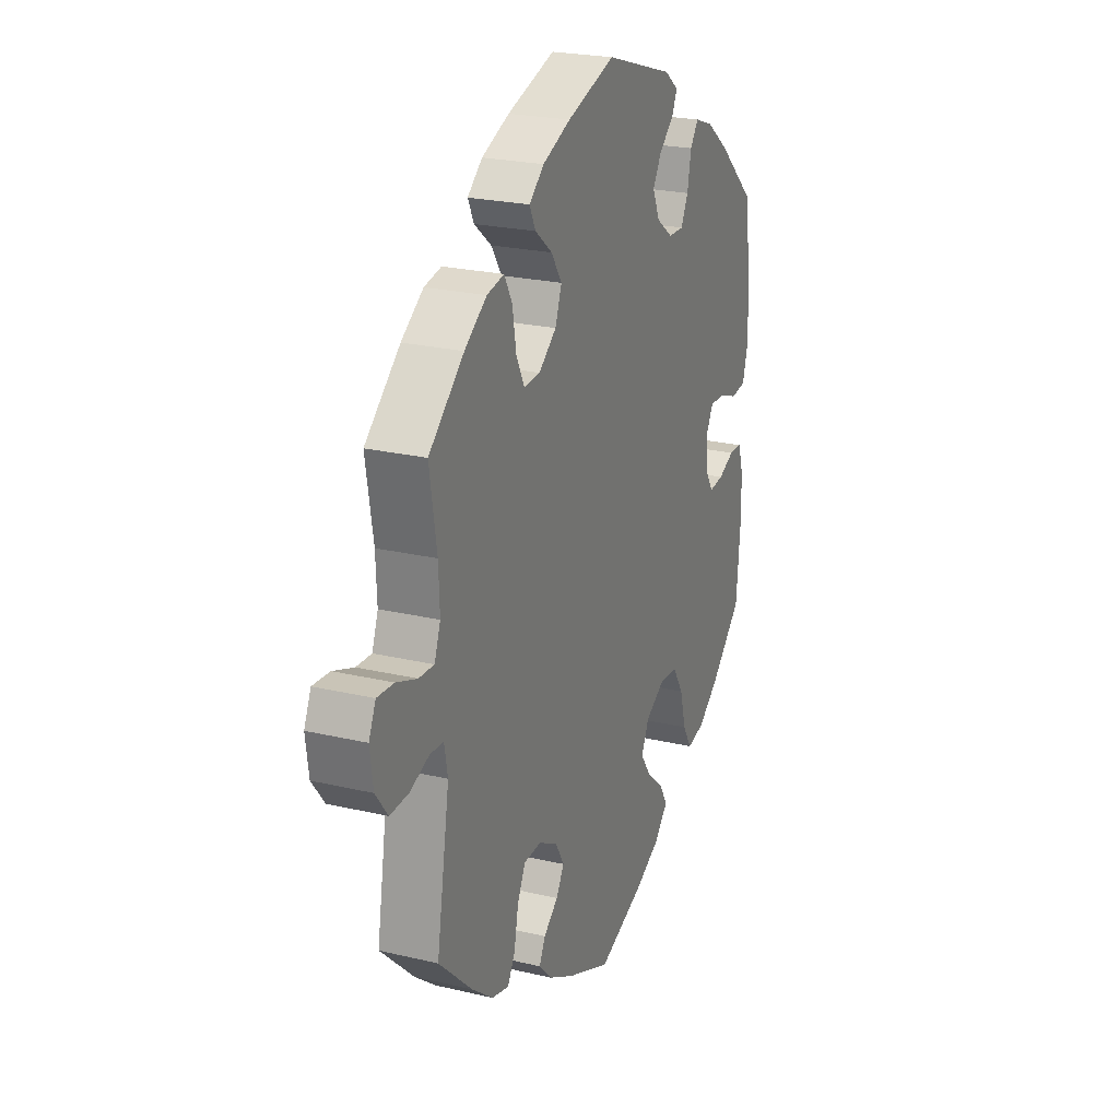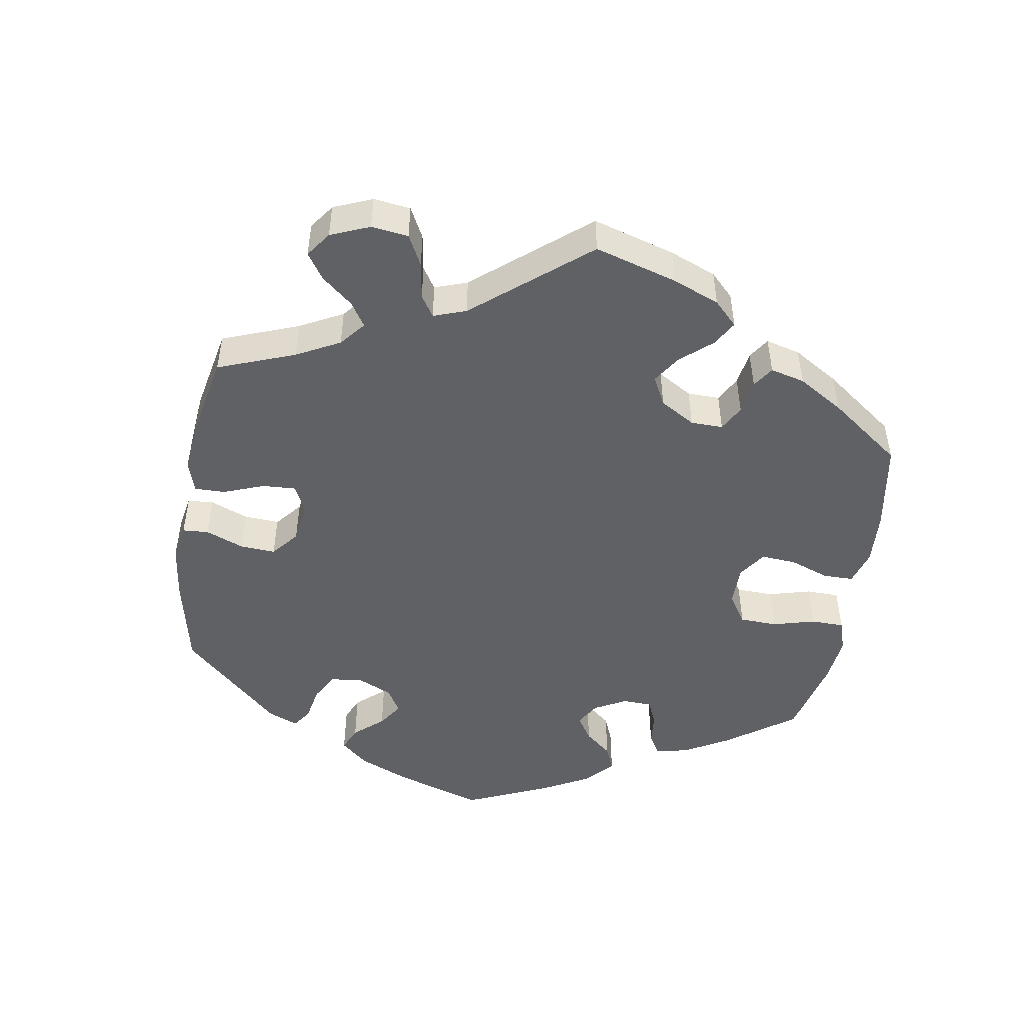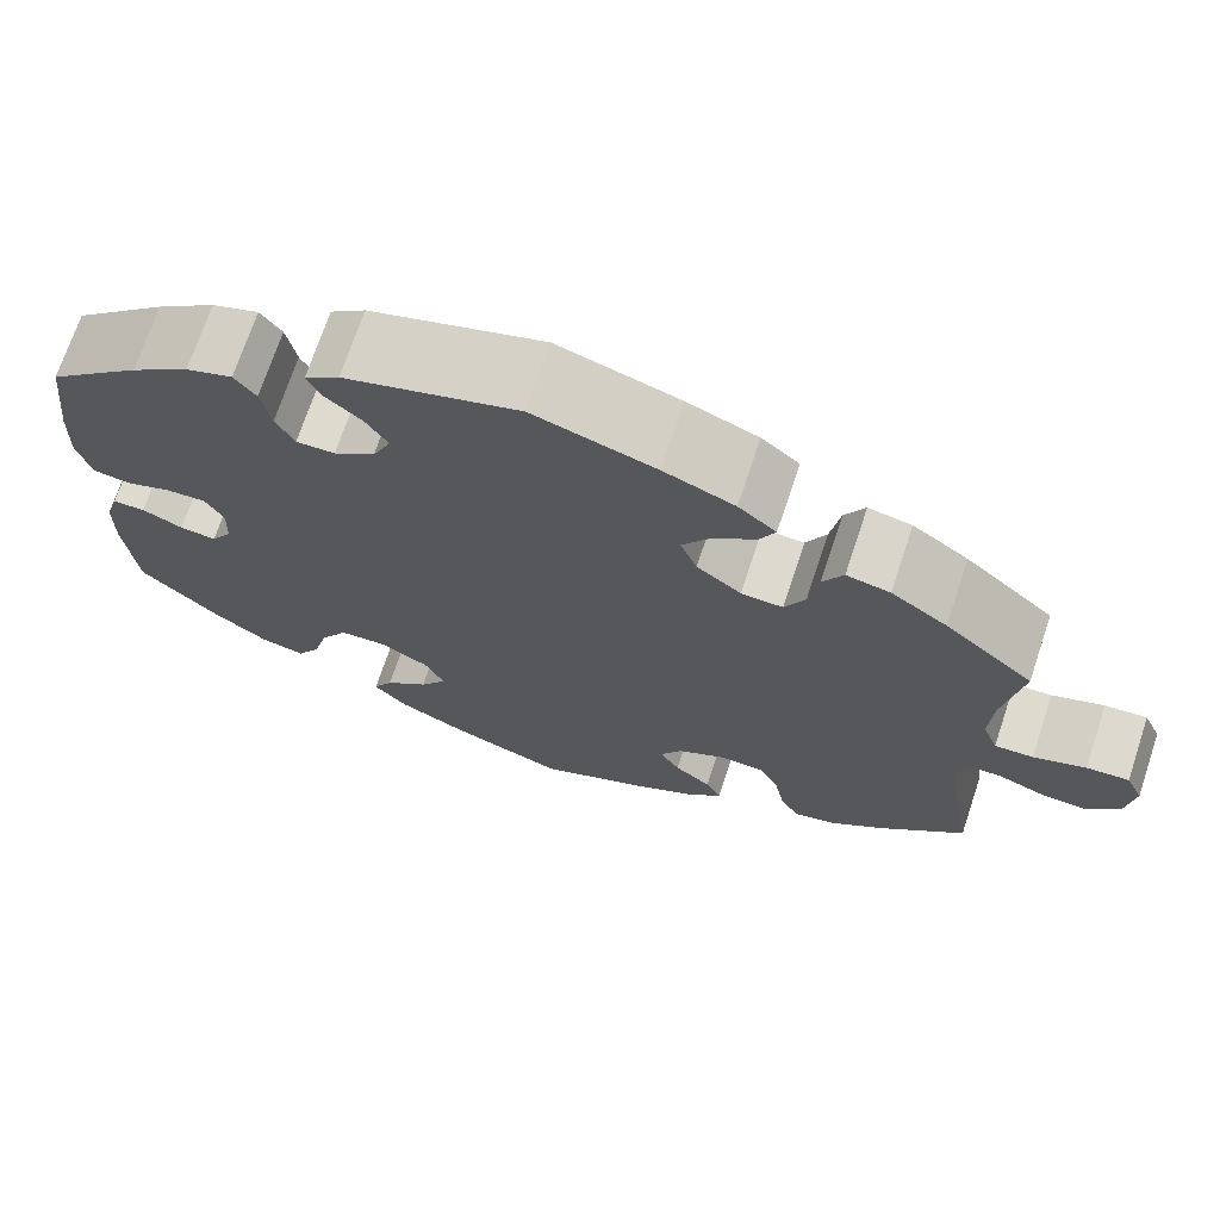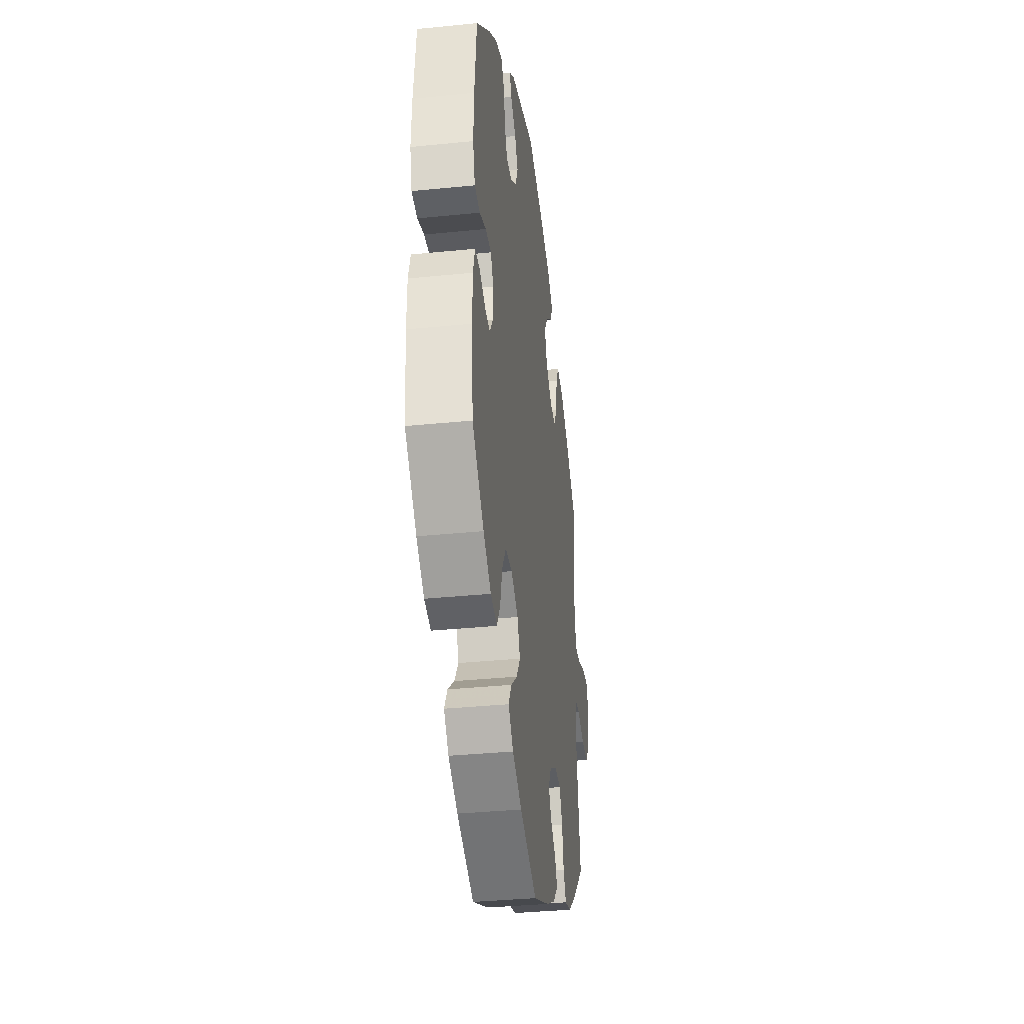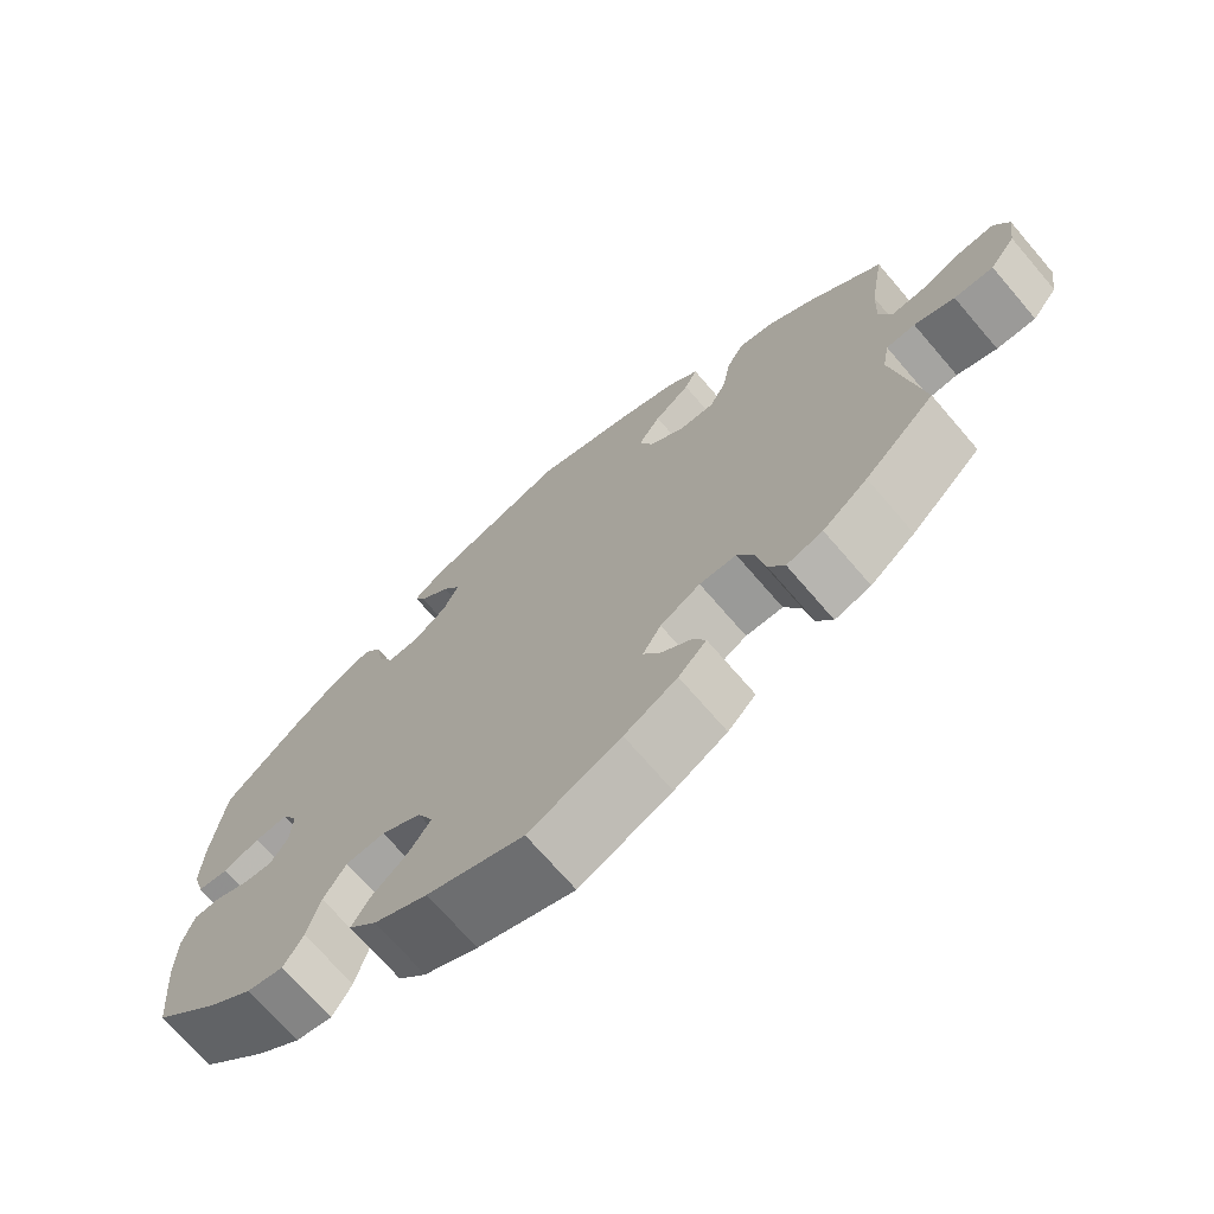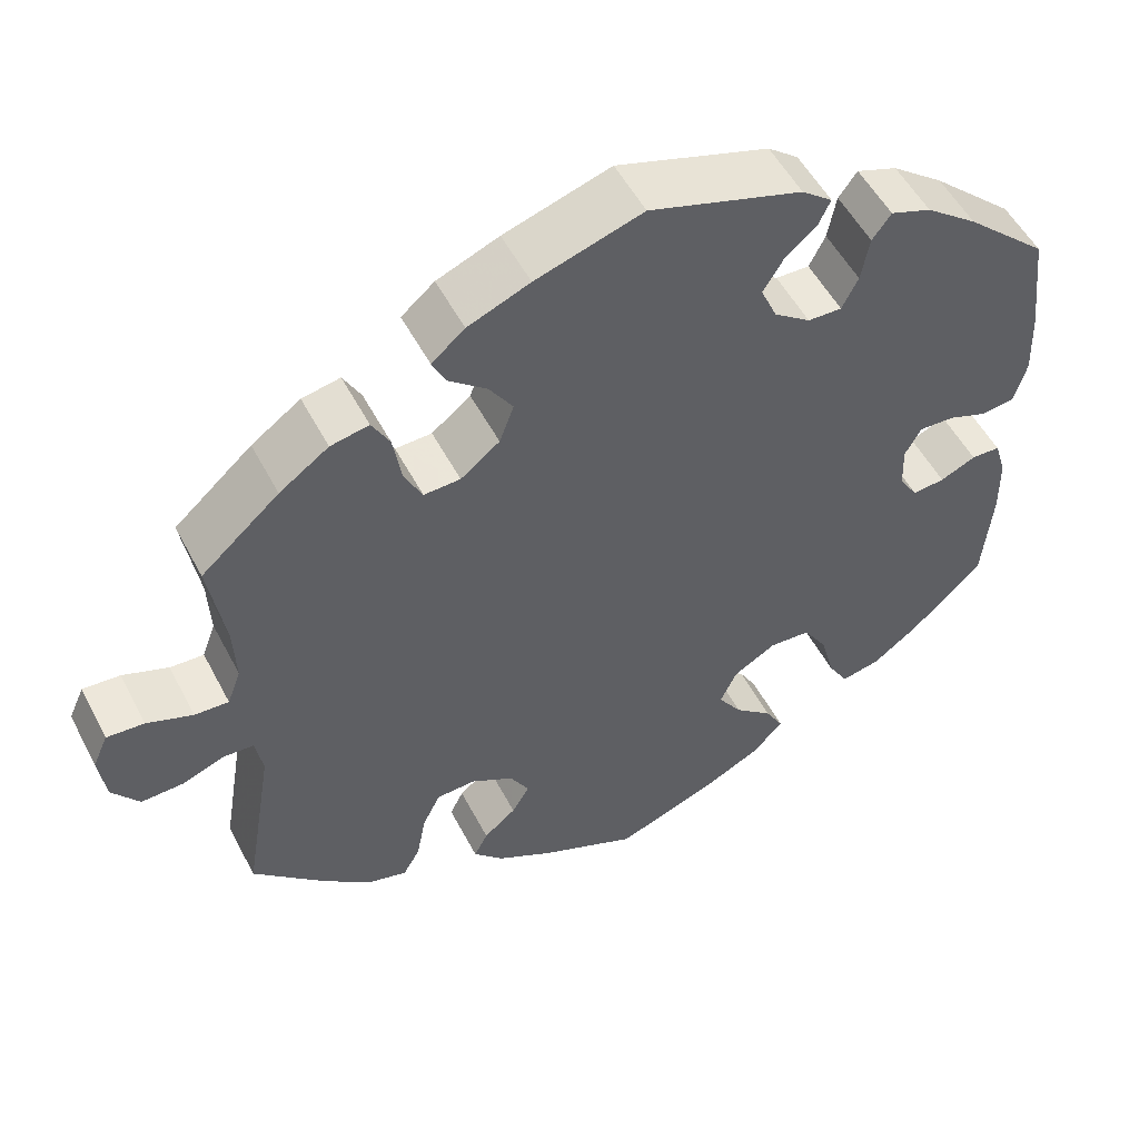
<metadata>
{"format":"obj","ext":"obj","renderer":"f3d","projection":"perspective","resolution":1024,"background":"white","views":[{"elev":23.4,"azim":111.8,"up":"+Z"},{"elev":-49.0,"azim":110.6,"up":"+Y"},{"elev":71.2,"azim":18.4,"up":"+Z"},{"elev":-35.5,"azim":-82.4,"up":"+Z"},{"elev":-71.1,"azim":40.7,"up":"+Z"},{"elev":52.6,"azim":152.9,"up":"+Z"}]}
</metadata>
<code>
v 0.482 0.07 0.174
v 0.479 0.07 0.105
v 0.495 0.07 0.062
v 0.535 0.07 0.064
v 0.589 0.07 0.084
v 0.633 0.07 0.087
v 0.651 0.07 0.047
v 0.643 0.07 -0.012
v 0.611 0.07 -0.054
v 0.562 0.07 -0.052
v 0.512 0.07 -0.033
v 0.476 0.07 -0.035
v 0.467 0.07 -0.083
v 0.501 0.07 -0.288
v 0.413 0.07 -0.372
v 0.357 0.07 -0.416
v 0.312 0.07 -0.428
v 0.292 0.07 -0.393
v 0.281 0.07 -0.335
v 0.26 0.07 -0.293
v 0.214 0.07 -0.291
v 0.164 0.07 -0.319
v 0.141 0.07 -0.358
v 0.162 0.07 -0.393
v 0.2 0.07 -0.424
v 0.216 0.07 -0.456
v 0.181 0.07 -0.492
v 0.115 0.07 -0.528
v 0 0.07 -0.578
v -0.121 0.07 -0.532
v -0.188 0.07 -0.498
v -0.223 0.07 -0.46
v -0.202 0.07 -0.423
v -0.157 0.07 -0.385
v -0.129 0.07 -0.344
v -0.149 0.07 -0.301
v -0.199 0.07 -0.272
v -0.248 0.07 -0.275
v -0.276 0.07 -0.32
v -0.292 0.07 -0.38
v -0.316 0.07 -0.42
v -0.362 0.07 -0.41
v -0.417 0.07 -0.369
v -0.5 0.07 -0.289
v -0.511 0.07 -0.17
v -0.51 0.07 -0.099
v -0.496 0.07 -0.053
v -0.462 0.07 -0.052
v -0.42 0.07 -0.071
v -0.382 0.07 -0.075
v -0.36 0.07 -0.04
v -0.358 0.07 0.011
v -0.377 0.07 0.046
v -0.419 0.07 0.044
v -0.465 0.07 0.027
v -0.504 0.07 0.032
v -0.519 0.07 0.084
v -0.516 0.07 0.161
v -0.501 0.07 0.288
v -0.404 0.07 0.376
v -0.343 0.07 0.422
v -0.295 0.07 0.439
v -0.273 0.07 0.409
v -0.263 0.07 0.356
v -0.244 0.07 0.318
v -0.204 0.07 0.319
v -0.161 0.07 0.35
v -0.142 0.07 0.393
v -0.165 0.07 0.431
v -0.203 0.07 0.464
v -0.217 0.07 0.494
v -0.181 0.07 0.522
v -0.001 0.07 0.578
v 0.125 0.07 0.538
v 0.198 0.07 0.508
v 0.237 0.07 0.475
v 0.221 0.07 0.442
v 0.176 0.07 0.406
v 0.148 0.07 0.364
v 0.165 0.07 0.318
v 0.211 0.07 0.282
v 0.254 0.07 0.28
v 0.275 0.07 0.322
v 0.285 0.07 0.382
v 0.306 0.07 0.42
v 0.351 0.07 0.411
v 0.409 0.07 0.37
v 0.501 0.07 0.289
v 0.482 0 0.174
v 0.479 0 0.105
v 0.495 0 0.062
v 0.535 0 0.064
v 0.589 0 0.084
v 0.633 0 0.087
v 0.651 0 0.047
v 0.643 0 -0.012
v 0.611 0 -0.054
v 0.562 0 -0.052
v 0.512 0 -0.033
v 0.476 0 -0.035
v 0.467 0 -0.083
v 0.501 0 -0.288
v 0.413 0 -0.372
v 0.357 0 -0.416
v 0.312 0 -0.428
v 0.292 0 -0.393
v 0.281 0 -0.335
v 0.26 0 -0.293
v 0.214 0 -0.291
v 0.164 0 -0.319
v 0.141 0 -0.358
v 0.162 0 -0.393
v 0.2 0 -0.424
v 0.216 0 -0.456
v 0.181 0 -0.492
v 0.115 0 -0.528
v 0 0 -0.578
v -0.121 0 -0.532
v -0.188 0 -0.498
v -0.223 0 -0.46
v -0.202 0 -0.423
v -0.157 0 -0.385
v -0.129 0 -0.344
v -0.149 0 -0.301
v -0.199 0 -0.272
v -0.248 0 -0.275
v -0.276 0 -0.32
v -0.292 0 -0.38
v -0.316 0 -0.42
v -0.362 0 -0.41
v -0.417 0 -0.369
v -0.5 0 -0.289
v -0.511 0 -0.17
v -0.51 0 -0.099
v -0.496 0 -0.053
v -0.462 0 -0.052
v -0.42 0 -0.071
v -0.382 0 -0.075
v -0.36 0 -0.04
v -0.358 0 0.011
v -0.377 0 0.046
v -0.419 0 0.044
v -0.465 0 0.027
v -0.504 0 0.032
v -0.519 0 0.084
v -0.516 0 0.161
v -0.501 0 0.288
v -0.404 0 0.376
v -0.343 0 0.422
v -0.295 0 0.439
v -0.273 0 0.409
v -0.263 0 0.356
v -0.244 0 0.318
v -0.204 0 0.319
v -0.161 0 0.35
v -0.142 0 0.393
v -0.165 0 0.431
v -0.203 0 0.464
v -0.217 0 0.494
v -0.181 0 0.522
v -0.001 0 0.578
v 0.125 0 0.538
v 0.198 0 0.508
v 0.237 0 0.475
v 0.221 0 0.442
v 0.176 0 0.406
v 0.148 0 0.364
v 0.165 0 0.318
v 0.211 0 0.282
v 0.254 0 0.28
v 0.275 0 0.322
v 0.285 0 0.382
v 0.306 0 0.42
v 0.351 0 0.411
v 0.409 0 0.37
v 0.501 0 0.289
f 87 88 1
f 86 87 1 2
f 83 84 85 86
f 82 83 86 2
f 81 82 2 3
f 75 76 77 78
f 75 78 79
f 74 75 79
f 73 74 79
f 72 73 79 80
f 69 70 71 72
f 68 69 72 80
f 61 62 63 64
f 61 64 65
f 60 61 65
f 59 60 65
f 58 59 65 66
f 54 55 56 57
f 53 54 57 58
f 46 47 48 49
f 46 49 50
f 45 46 50
f 44 45 50
f 43 44 50 51
f 39 40 41 42
f 38 39 42 43
f 31 32 33 34
f 31 34 35
f 30 31 35
f 29 30 35
f 28 29 35 36
f 24 25 26 27
f 23 24 27 28
f 16 17 18 19
f 16 19 20
f 13 14 15 16
f 12 13 16 20
f 8 9 10 11
f 8 11 12
f 7 8 12
f 4 5 6 7
f 3 4 7 12
f 81 3 12 20
f 67 68 80 81
f 66 67 81 20
f 53 58 66 20
f 38 43 51
f 37 38 51 52
f 36 37 52 53
f 23 28 36 53
f 53 20 21
f 53 21 22
f 22 23 53
f 89 176 175
f 90 89 175 174
f 174 173 172 171
f 90 174 171 170
f 91 90 170 169
f 166 165 164 163
f 167 166 163
f 167 163 162
f 167 162 161
f 168 167 161 160
f 160 159 158 157
f 168 160 157 156
f 152 151 150 149
f 153 152 149
f 153 149 148
f 153 148 147
f 154 153 147 146
f 145 144 143 142
f 146 145 142 141
f 137 136 135 134
f 138 137 134
f 138 134 133
f 138 133 132
f 139 138 132 131
f 130 129 128 127
f 131 130 127 126
f 122 121 120 119
f 123 122 119
f 123 119 118
f 123 118 117
f 124 123 117 116
f 115 114 113 112
f 116 115 112 111
f 107 106 105 104
f 108 107 104
f 104 103 102 101
f 108 104 101 100
f 99 98 97 96
f 100 99 96
f 100 96 95
f 95 94 93 92
f 100 95 92 91
f 108 100 91 169
f 169 168 156 155
f 108 169 155 154
f 108 154 146 141
f 139 131 126
f 140 139 126 125
f 141 140 125 124
f 141 124 116 111
f 109 108 141
f 110 109 141
f 141 111 110
f 1 89 90 2
f 2 90 91 3
f 3 91 92 4
f 4 92 93 5
f 5 93 94 6
f 6 94 95 7
f 7 95 96 8
f 8 96 97 9
f 9 97 98 10
f 10 98 99 11
f 11 99 100 12
f 12 100 101 13
f 13 101 102 14
f 14 102 103 15
f 15 103 104 16
f 16 104 105 17
f 17 105 106 18
f 18 106 107 19
f 19 107 108 20
f 20 108 109 21
f 21 109 110 22
f 22 110 111 23
f 23 111 112 24
f 24 112 113 25
f 25 113 114 26
f 26 114 115 27
f 27 115 116 28
f 28 116 117 29
f 29 117 118 30
f 30 118 119 31
f 31 119 120 32
f 32 120 121 33
f 33 121 122 34
f 34 122 123 35
f 35 123 124 36
f 36 124 125 37
f 37 125 126 38
f 38 126 127 39
f 39 127 128 40
f 40 128 129 41
f 41 129 130 42
f 42 130 131 43
f 43 131 132 44
f 44 132 133 45
f 45 133 134 46
f 46 134 135 47
f 47 135 136 48
f 48 136 137 49
f 49 137 138 50
f 50 138 139 51
f 51 139 140 52
f 52 140 141 53
f 53 141 142 54
f 54 142 143 55
f 55 143 144 56
f 56 144 145 57
f 57 145 146 58
f 58 146 147 59
f 59 147 148 60
f 60 148 149 61
f 61 149 150 62
f 62 150 151 63
f 63 151 152 64
f 64 152 153 65
f 65 153 154 66
f 66 154 155 67
f 67 155 156 68
f 68 156 157 69
f 69 157 158 70
f 70 158 159 71
f 71 159 160 72
f 72 160 161 73
f 73 161 162 74
f 74 162 163 75
f 75 163 164 76
f 76 164 165 77
f 77 165 166 78
f 78 166 167 79
f 79 167 168 80
f 80 168 169 81
f 81 169 170 82
f 82 170 171 83
f 83 171 172 84
f 84 172 173 85
f 85 173 174 86
f 86 174 175 87
f 87 175 176 88
f 88 176 89 1

</code>
